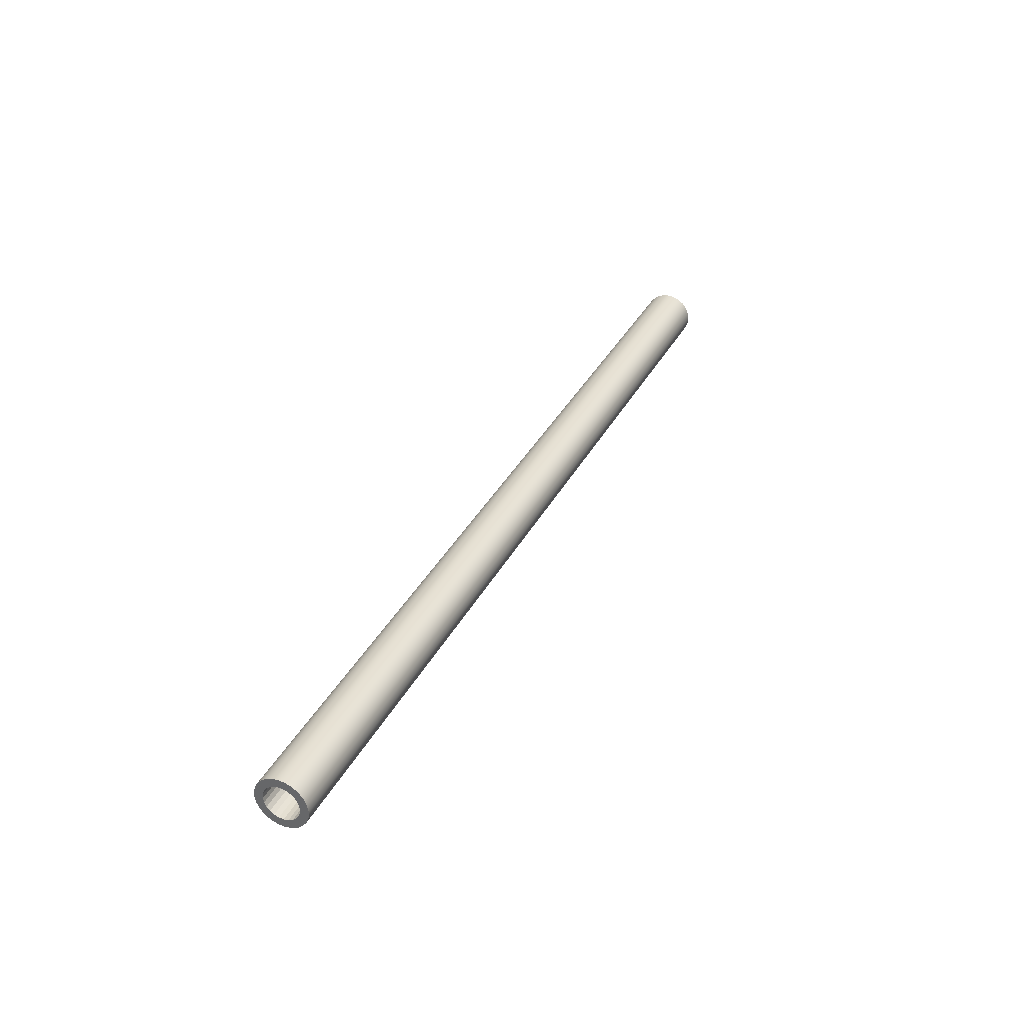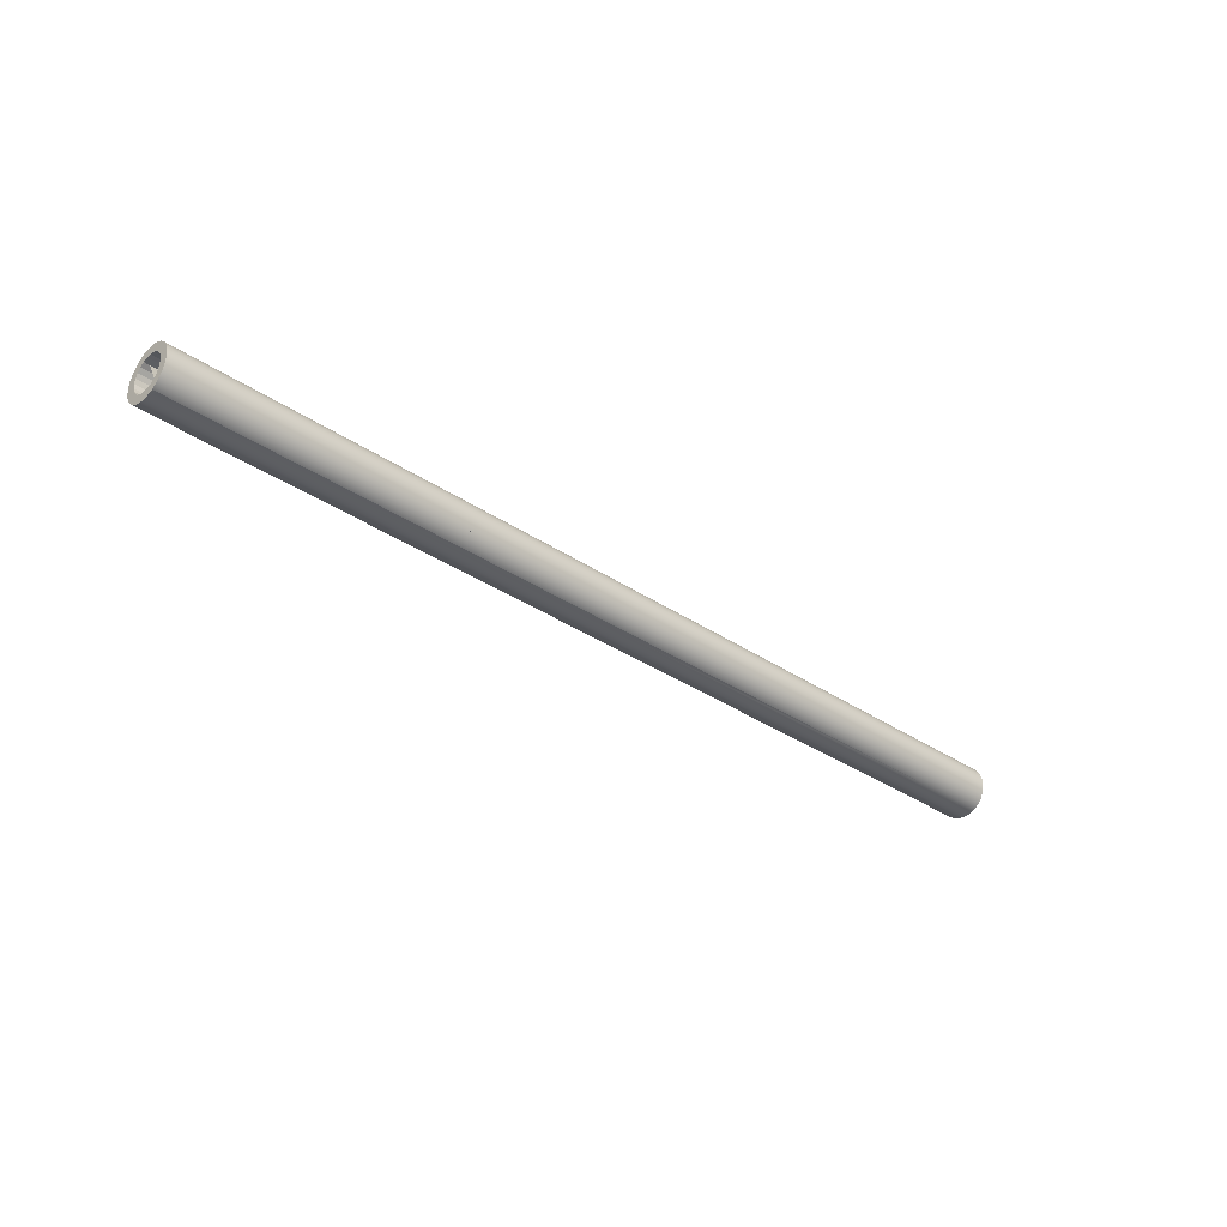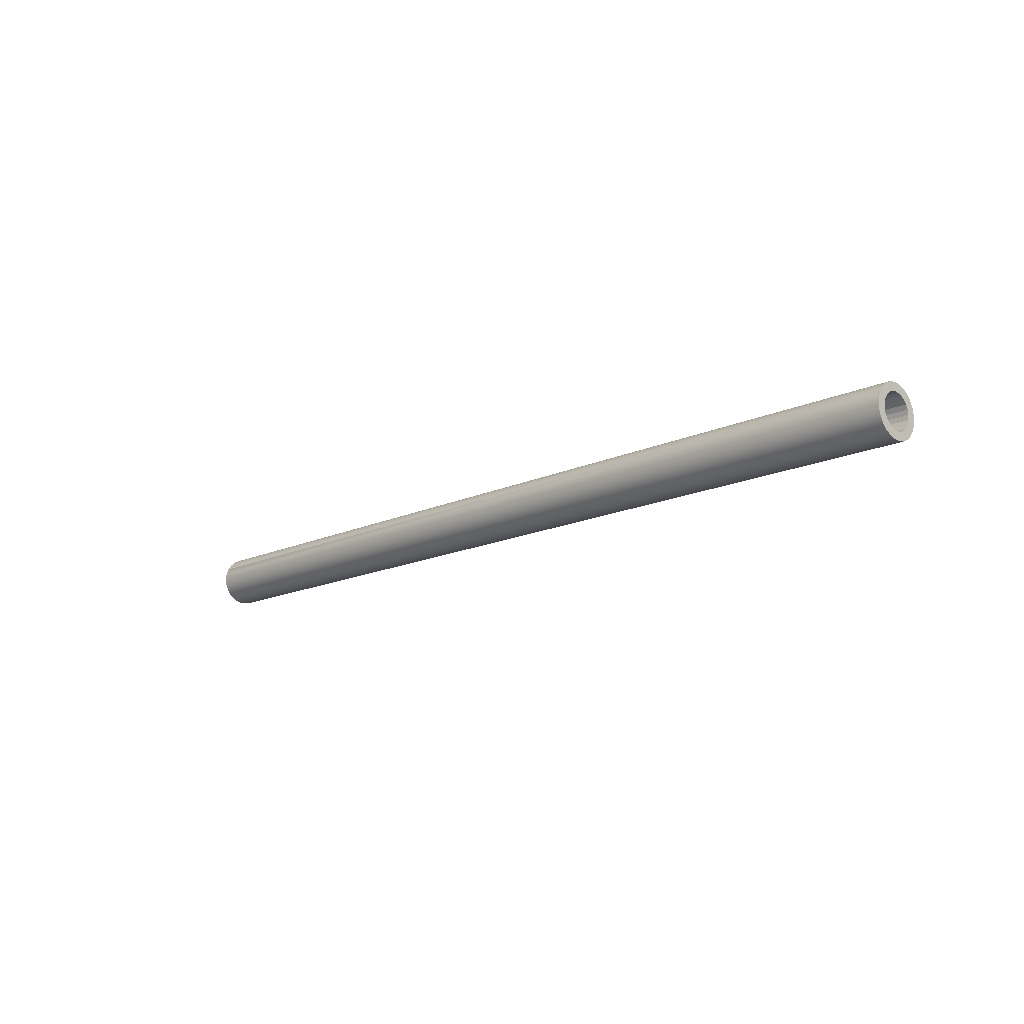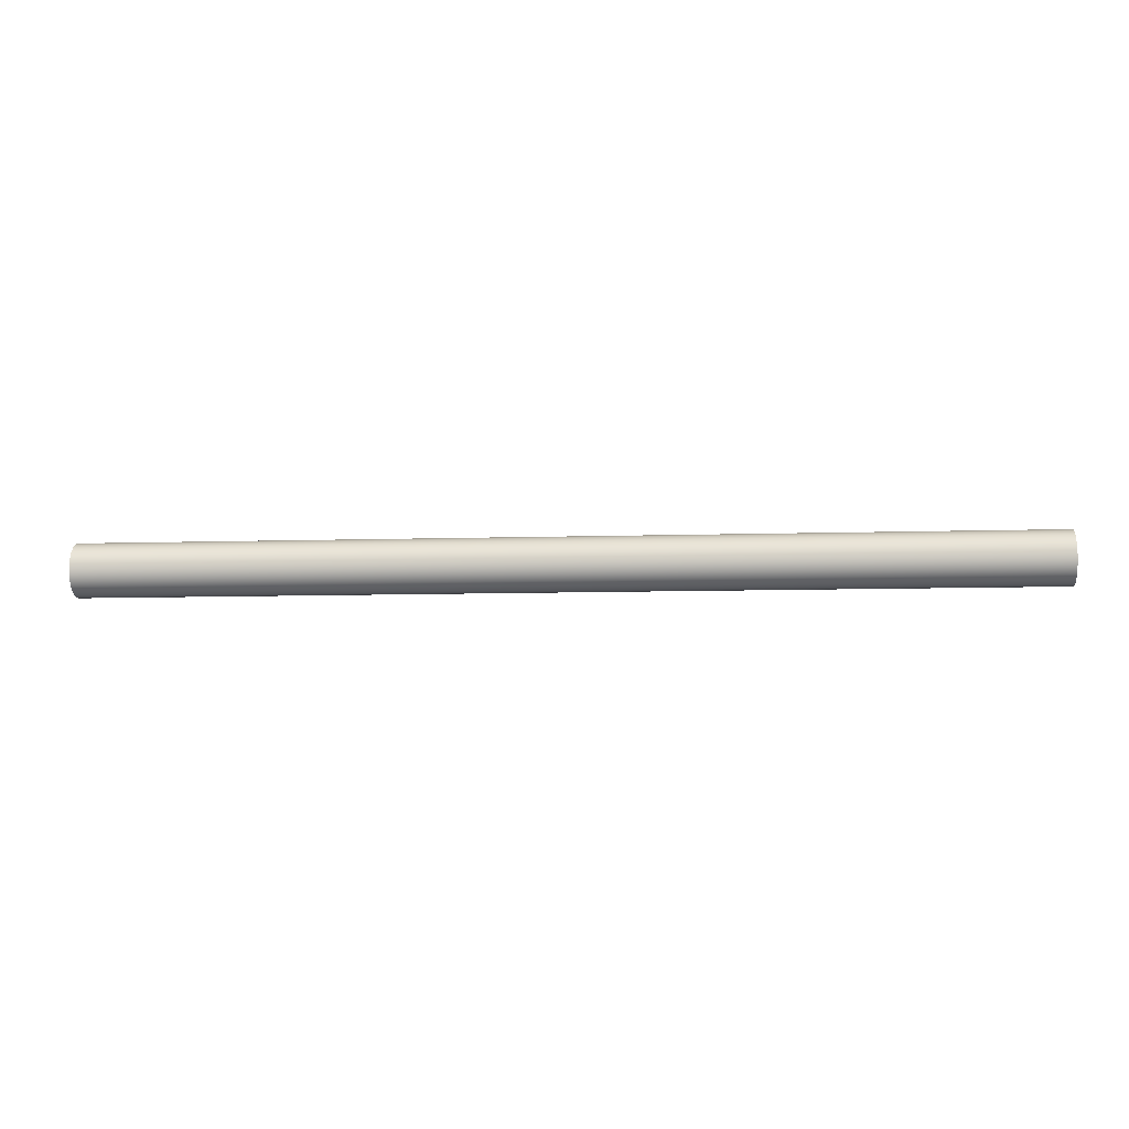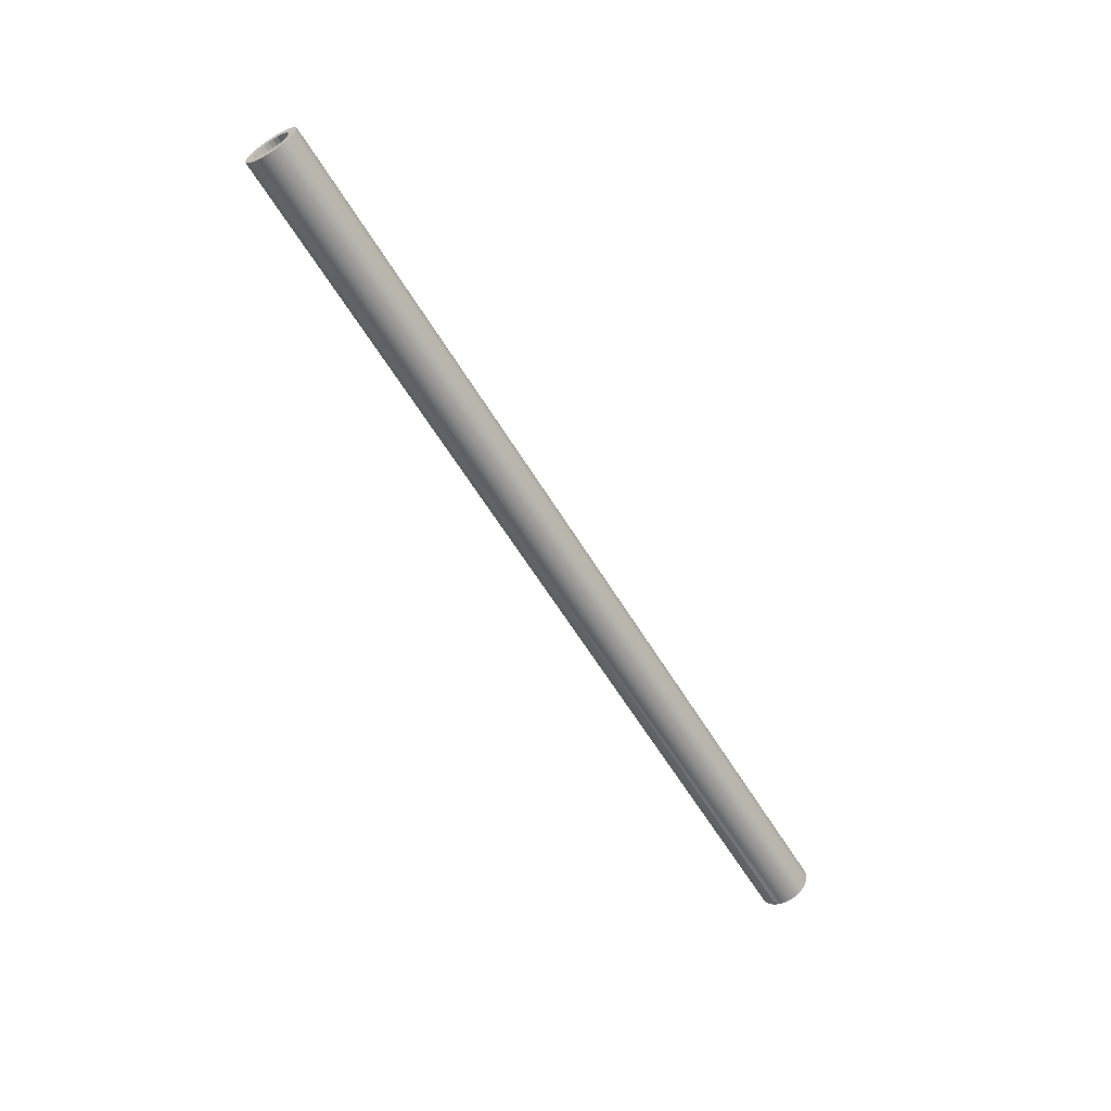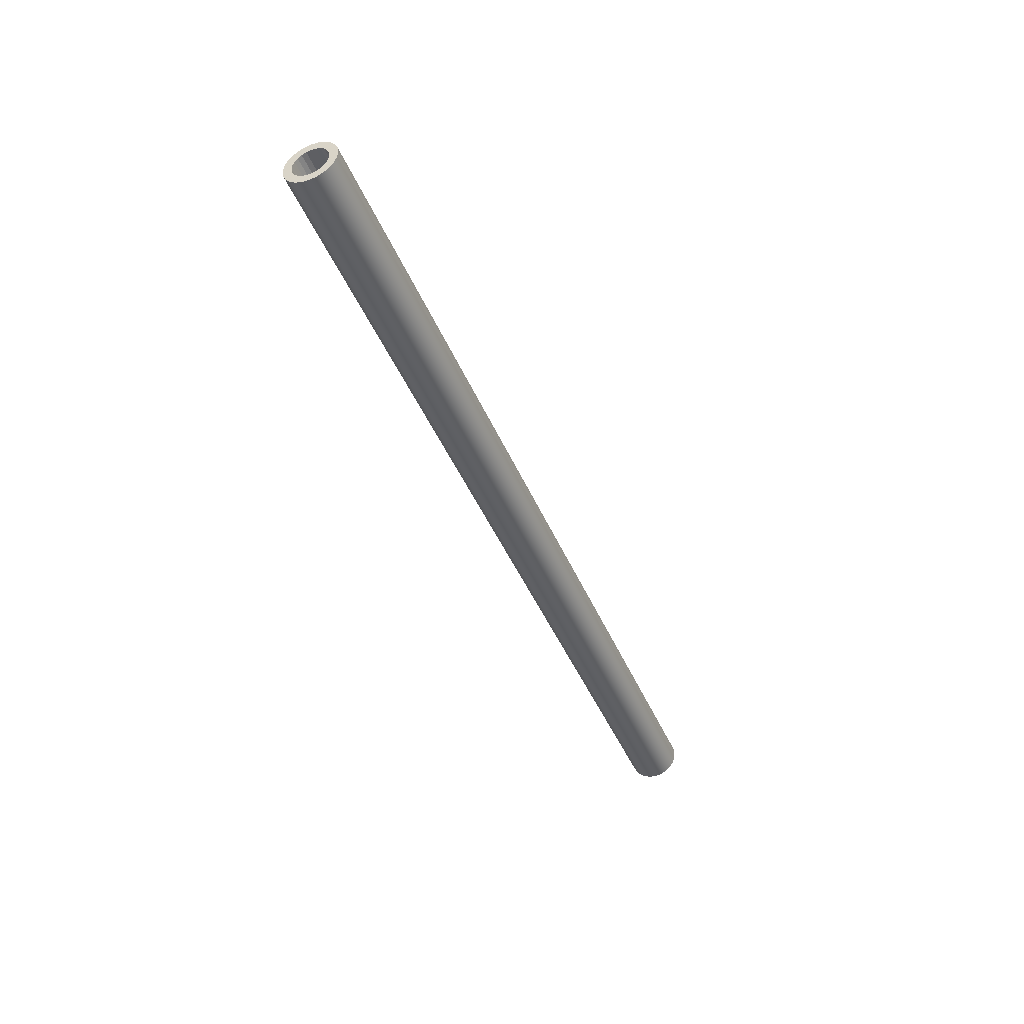
<metadata>
{"format":"obj","ext":"obj","renderer":"f3d","projection":"perspective","resolution":1024,"background":"white","views":[{"elev":34.8,"azim":-65.7,"up":"+Y"},{"elev":-34.1,"azim":137.4,"up":"+Z"},{"elev":-14.8,"azim":-134.3,"up":"+Y"},{"elev":-8.6,"azim":5.0,"up":"+Y"},{"elev":-60.5,"azim":-58.9,"up":"+Z"},{"elev":-43.4,"azim":-68.4,"up":"+Y"}]}
</metadata>
<code>
o Group22/mesh67/mesh67-geometry#mesh67-geometry
v -0.2417 -0.1999 0.009266
v -0.2417 -0.1938 0.01245
v -0.2417 -0.1966 0.01046
v -0.2417 -0.2034 0.008963
v 0.2308 -0.1966 0.01046
v 0.2308 -0.1999 0.009266
v 0.2308 -0.2034 0.008963
v -0.2417 -0.1915 0.01511
v 0.2065 -0.1966 0.01046
v 0.2308 -0.1938 0.01245
v 0.228 -0.1966 0.01046
v 0.2308 -0.2068 0.009567
v -0.2417 -0.2068 0.009567
v 0.2308 -0.1915 0.01511
v 0.2308 -0.1901 0.01826
v -0.2417 -0.1901 0.01826
v 0.2065 -0.1986 0.01426
v -0.2417 -0.2099 0.01104
v 0.2308 -0.1986 0.01426
v -0.2417 -0.1986 0.01426
v 0.228 -0.1986 0.01426
v 0.2308 -0.2099 0.01104
v -0.2417 -0.2008 0.01346
v 0.2308 -0.1967 0.01561
v 0.2308 -0.2008 0.01346
v -0.2417 -0.1967 0.01561
v 0.2065 -0.207 0.03028
v 0.2308 -0.1895 0.02169
v -0.2417 -0.2126 0.01327
v -0.2417 -0.2032 0.01325
v -0.2417 -0.1895 0.02169
v 0.228 -0.207 0.03028
v 0.2308 -0.2032 0.01325
v 0.2308 -0.2126 0.01327
v -0.2417 -0.2055 0.01366
v 0.2308 -0.1952 0.01742
v -0.2417 -0.1952 0.01742
v -0.2417 -0.207 0.03028
v 0.2308 -0.207 0.03028
v 0.2065 -0.2089 0.03408
v 0.2308 -0.1898 0.02515
v 0.2308 -0.2055 0.01366
v -0.2417 -0.2146 0.01612
v -0.2417 -0.2076 0.01466
v 0.2308 -0.1942 0.01955
v -0.2417 -0.1942 0.01955
v 0.2308 -0.2089 0.02893
v 0.228 -0.2089 0.03408
v -0.2417 -0.1898 0.02515
v 0.2308 -0.2076 0.01466
v 0.2308 -0.2146 0.01612
v -0.2417 -0.2094 0.01617
v -0.2417 -0.2089 0.02893
v -0.2417 -0.2047 0.03109
v 0.2308 -0.2155 0.02628
v 0.2308 -0.2089 0.03408
v -0.2417 -0.2089 0.03408
v 0.2308 -0.191 0.02842
v 0.2308 -0.1938 0.02188
v 0.2308 -0.2094 0.01617
v -0.2417 -0.2158 0.01939
v -0.2417 -0.2108 0.0181
v -0.2417 -0.1938 0.02188
v 0.2308 -0.2104 0.02712
v -0.2417 -0.2155 0.02628
v -0.2417 -0.1988 0.03497
v 0.2308 -0.2047 0.03109
v 0.2308 -0.1988 0.03497
v -0.2417 -0.2118 0.03209
v -0.2417 -0.191 0.02842
v 0.2308 -0.194 0.02422
v 0.2308 -0.2108 0.0181
v 0.2308 -0.2158 0.01939
v -0.2417 -0.194 0.02422
v -0.2417 -0.2104 0.02712
v -0.2417 -0.2024 0.03129
v 0.2308 -0.2161 0.02285
v 0.2308 -0.2022 0.03558
v 0.2308 -0.2057 0.03527
v 0.2308 -0.2118 0.03209
v -0.2417 -0.2057 0.03527
v 0.2308 -0.193 0.03127
v 0.2308 -0.1948 0.02644
v 0.2308 -0.2116 0.02032
v -0.2417 -0.2161 0.02285
v -0.2417 -0.2116 0.02032
v 0.2308 -0.2114 0.02499
v -0.2417 -0.214 0.02943
v -0.2417 -0.1956 0.0335
v 0.2308 -0.2024 0.03129
v -0.2417 -0.2022 0.03558
v 0.2308 -0.214 0.02943
v -0.2417 -0.1948 0.02644
v -0.2417 -0.193 0.03127
v 0.2308 -0.2118 0.02266
v -0.2417 -0.2118 0.02266
v -0.2417 -0.2114 0.02499
v -0.2417 -0.2001 0.03088
v 0.2308 -0.1956 0.0335
v -0.2417 -0.1961 0.02837
v 0.2308 -0.1961 0.02837
v -0.2417 -0.1979 0.02988
v 0.2308 -0.2001 0.03088
v 0.2308 -0.1979 0.02988
f 1 2 3
f 2 1 4
f 2 4 8
f 8 4 13
f 10 6 5
f 6 14 7
f 7 15 12
f 8 13 16
f 11 17 9
f 6 10 14
f 7 14 15
f 12 15 19
f 16 13 20
f 17 11 21
f 23 13 18
f 19 15 24
f 25 12 19
f 20 13 23
f 26 16 20
f 19 17 21
f 20 21 17
f 21 27 17
f 12 25 22
f 23 18 30
f 24 15 28
f 20 19 24
f 19 23 25
f 21 20 23
f 16 26 31
f 20 24 26
f 17 19 20
f 23 19 21
f 27 21 32
f 22 25 33
f 35 18 29
f 30 18 35
f 30 25 23
f 24 28 36
f 31 26 37
f 36 26 24
f 32 38 27
f 27 39 32
f 32 40 27
f 25 30 33
f 22 33 42
f 22 42 34
f 35 29 44
f 35 33 30
f 36 28 45
f 26 36 37
f 31 37 46
f 47 38 32
f 39 27 38
f 39 47 32
f 40 32 48
f 45 28 41
f 33 35 42
f 34 42 50
f 52 29 43
f 44 29 52
f 50 35 44
f 45 37 36
f 37 45 46
f 31 46 49
f 38 47 53
f 39 38 54
f 55 47 39
f 45 41 59
f 35 50 42
f 34 50 60
f 34 60 51
f 52 43 62
f 60 44 52
f 44 60 50
f 45 63 46
f 49 46 63
f 64 53 47
f 53 65 38
f 66 54 38
f 39 54 67
f 55 64 47
f 55 39 68
f 71 41 58
f 59 41 71
f 63 45 59
f 51 60 72
f 62 43 61
f 72 52 62
f 52 72 60
f 49 63 74
f 53 64 75
f 75 65 53
f 66 38 65
f 66 76 54
f 76 67 54
f 67 68 39
f 77 64 55
f 55 68 78
f 81 69 57
f 49 74 70
f 71 58 83
f 74 59 71
f 59 74 63
f 51 72 84
f 51 84 73
f 62 61 86
f 62 84 72
f 87 75 64
f 75 85 65
f 66 65 88
f 89 76 66
f 67 76 90
f 90 68 67
f 77 87 64
f 55 78 92
f 80 79 56
f 91 69 81
f 70 74 93
f 83 58 82
f 93 71 83
f 71 93 74
f 73 84 95
f 96 61 85
f 86 61 96
f 84 62 86
f 75 87 97
f 97 85 75
f 66 88 91
f 89 98 76
f 98 90 76
f 90 99 68
f 77 95 87
f 92 78 79
f 92 79 80
f 91 88 69
f 70 93 100
f 70 100 94
f 83 82 101
f 83 100 93
f 86 95 84
f 73 95 77
f 96 85 97
f 95 86 96
f 87 96 97
f 89 102 98
f 90 98 103
f 103 99 90
f 96 87 95
f 94 100 102
f 104 82 99
f 101 82 104
f 100 83 101
f 94 102 89
f 104 98 102
f 98 104 103
f 104 99 103
f 101 102 100
f 102 101 104
f 3 2 1
f 4 1 2
f 2 3 5
f 1 6 3
f 4 7 1
f 8 4 2
f 3 9 5
f 10 2 5
f 11 3 6
f 6 1 7
f 7 4 12
f 13 4 8
f 2 10 8
f 11 5 9
f 9 3 11
f 5 6 10
f 11 6 5
f 7 14 6
f 13 12 4
f 12 15 7
f 16 13 8
f 14 8 10
f 9 17 11
f 14 10 6
f 15 14 7
f 13 18 12
f 19 15 12
f 20 13 16
f 8 14 16
f 21 11 17
f 15 16 14
f 22 12 18
f 18 13 23
f 24 15 19
f 19 12 25
f 23 13 20
f 20 16 26
f 21 17 19
f 17 21 20
f 17 27 21
f 15 28 16
f 22 25 12
f 18 29 22
f 30 18 23
f 28 15 24
f 24 19 20
f 25 23 19
f 23 20 21
f 31 26 16
f 26 24 20
f 20 19 17
f 21 19 23
f 32 21 27
f 31 16 28
f 33 25 22
f 34 22 29
f 29 18 35
f 35 18 30
f 23 25 30
f 36 28 24
f 37 26 31
f 24 26 36
f 27 38 32
f 32 39 27
f 27 40 32
f 28 41 31
f 33 30 25
f 42 33 22
f 34 42 22
f 29 43 34
f 44 29 35
f 30 33 35
f 45 28 36
f 37 36 26
f 46 37 31
f 32 38 47
f 38 27 39
f 32 47 39
f 48 32 40
f 49 31 41
f 41 28 45
f 42 35 33
f 50 42 34
f 51 34 43
f 43 29 52
f 52 29 44
f 44 35 50
f 36 37 45
f 46 45 37
f 49 46 31
f 53 47 38
f 54 38 39
f 39 47 55
f 48 40 56
f 40 48 57
f 41 58 49
f 59 41 45
f 42 50 35
f 60 50 34
f 51 60 34
f 43 61 51
f 62 43 52
f 52 44 60
f 50 60 44
f 46 63 45
f 63 46 49
f 47 53 64
f 38 65 53
f 38 54 66
f 67 54 39
f 47 64 55
f 68 39 55
f 57 56 40
f 48 56 69
f 69 57 48
f 70 49 58
f 58 41 71
f 71 41 59
f 59 45 63
f 72 60 51
f 73 51 61
f 61 43 62
f 62 52 72
f 60 72 52
f 74 63 49
f 75 64 53
f 53 65 75
f 65 38 66
f 54 76 66
f 54 67 76
f 39 68 67
f 55 64 77
f 78 68 55
f 79 56 57
f 80 69 56
f 57 69 81
f 70 74 49
f 58 82 70
f 83 58 71
f 71 59 74
f 63 74 59
f 84 72 51
f 73 84 51
f 61 85 73
f 86 61 62
f 72 84 62
f 64 75 87
f 65 85 75
f 88 65 66
f 66 76 89
f 90 76 67
f 67 68 90
f 64 87 77
f 55 77 65
f 78 91 68
f 92 78 55
f 56 79 80
f 81 79 57
f 69 80 88
f 81 69 91
f 93 74 70
f 94 70 82
f 82 58 83
f 83 71 93
f 74 93 71
f 95 84 73
f 77 73 85
f 85 61 96
f 96 61 86
f 86 62 84
f 97 87 75
f 75 85 97
f 85 65 77
f 88 92 65
f 91 88 66
f 76 98 89
f 66 89 68
f 76 90 98
f 68 99 90
f 87 95 77
f 55 65 92
f 66 68 91
f 91 78 81
f 79 78 92
f 80 79 92
f 79 81 78
f 92 88 80
f 69 88 91
f 100 93 70
f 94 100 70
f 82 99 94
f 101 82 83
f 93 100 83
f 84 95 86
f 77 95 73
f 97 85 96
f 96 86 95
f 97 96 87
f 98 102 89
f 99 68 89
f 103 98 90
f 90 99 103
f 95 87 96
f 102 100 94
f 89 94 99
f 99 82 104
f 104 82 101
f 101 83 100
f 89 102 94
f 102 98 104
f 103 104 98
f 103 99 104
f 100 102 101
f 104 101 102
f 5 3 2
f 3 6 1
f 1 7 4
f 5 9 3
f 5 2 10
f 6 3 11
f 7 1 6
f 12 4 7
f 8 10 2
f 9 5 11
f 11 3 9
f 5 6 11
f 4 12 13
f 10 8 14
f 12 18 13
f 16 14 8
f 14 16 15
f 18 12 22
f 16 28 15
f 22 29 18
f 28 16 31
f 29 22 34
f 31 41 28
f 34 43 29
f 41 31 49
f 43 34 51
f 56 40 48
f 57 48 40
f 49 58 41
f 51 61 43
f 40 56 57
f 69 56 48
f 48 57 69
f 58 49 70
f 61 51 73
f 57 56 79
f 56 69 80
f 70 82 58
f 73 85 61
f 65 77 55
f 68 91 78
f 57 79 81
f 88 80 69
f 82 70 94
f 85 73 77
f 77 65 85
f 65 92 88
f 68 89 66
f 92 65 55
f 91 68 66
f 81 78 91
f 78 81 79
f 80 88 92
f 94 99 82
f 89 68 99
f 99 94 89

</code>
